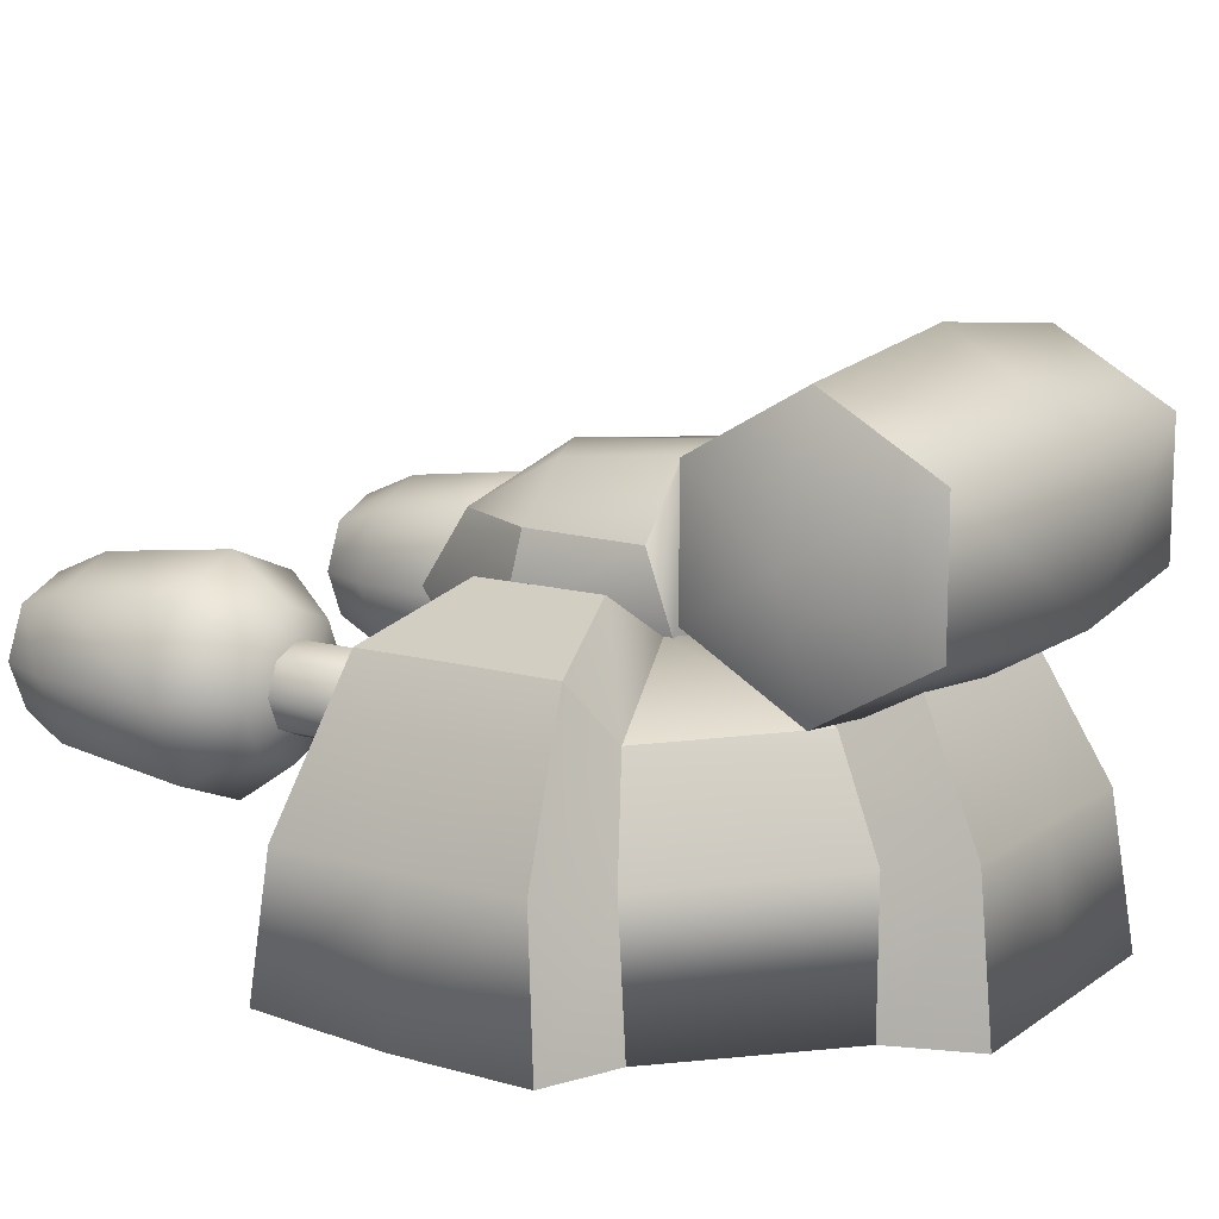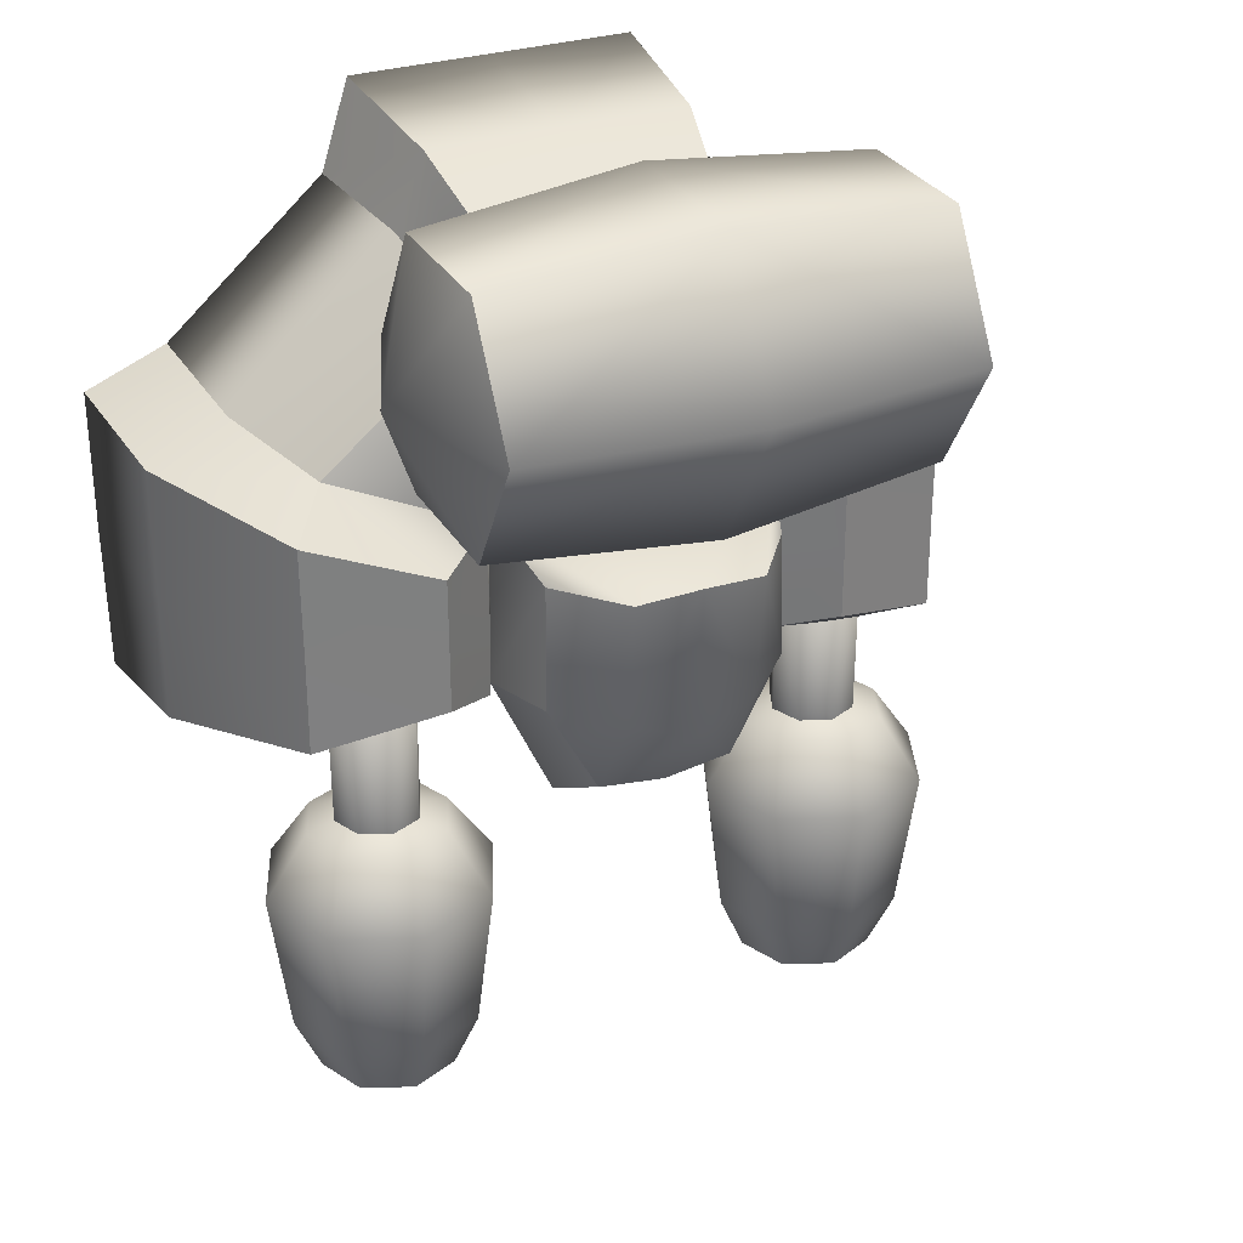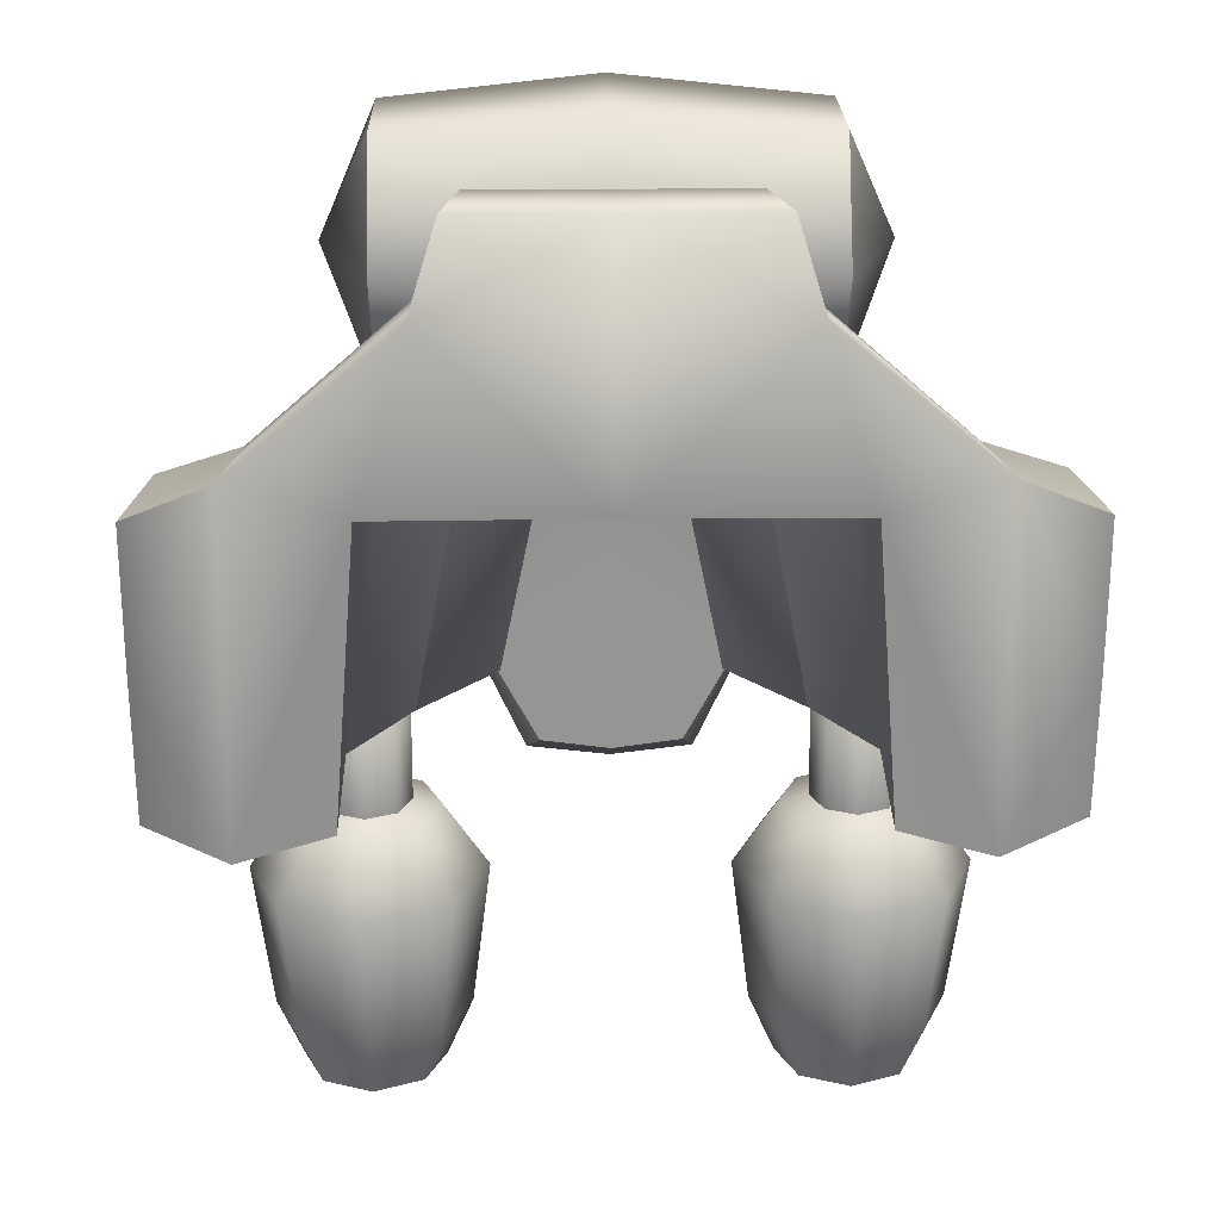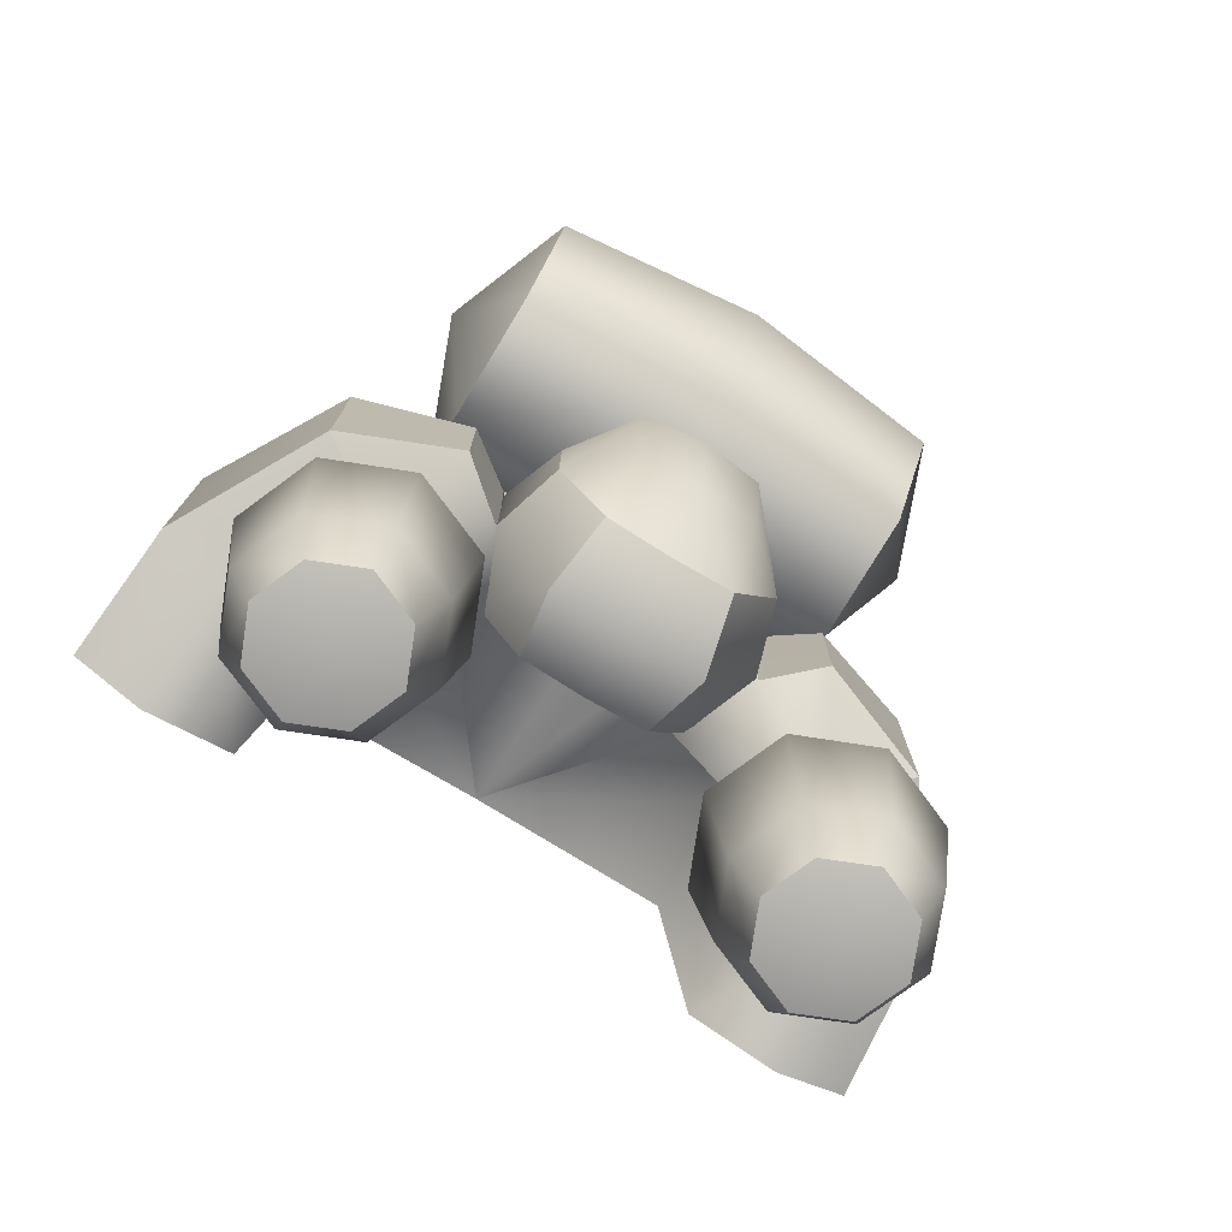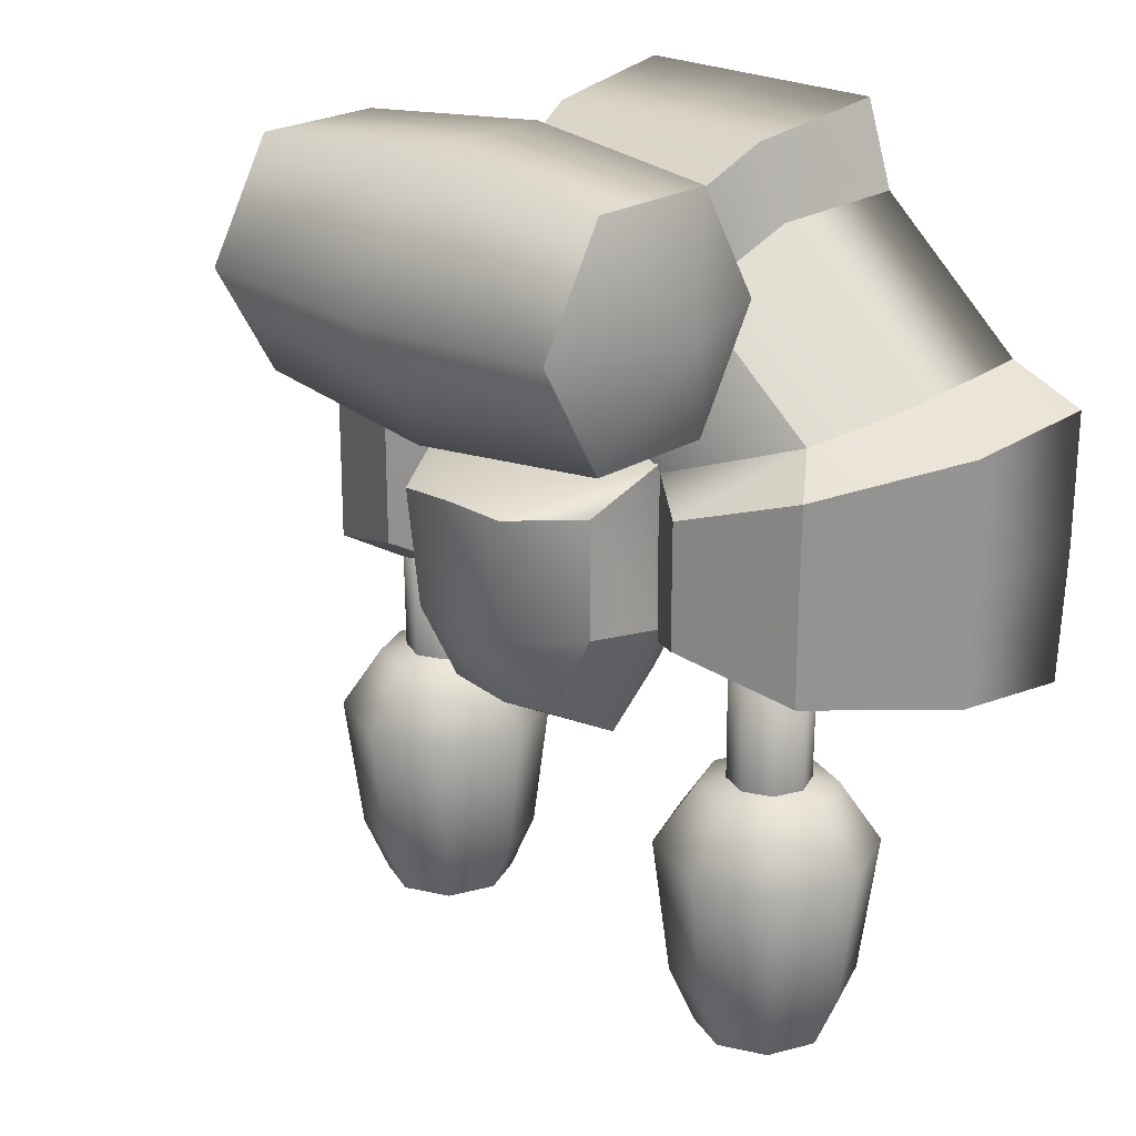
<metadata>
{"format":"obj","ext":"obj","renderer":"f3d","projection":"perspective","resolution":1024,"background":"white","views":[{"elev":12.9,"azim":123.1,"up":"+Z"},{"elev":30.4,"azim":-25.2,"up":"+Y"},{"elev":22.8,"azim":178.8,"up":"+Y"},{"elev":-77.2,"azim":-31.1,"up":"+Y"},{"elev":23.0,"azim":43.5,"up":"+Y"}]}
</metadata>
<code>
g body
v 1.586 -0.4013 1.352
v 2.017 -0.4013 0.5901
v 1.589 -0.9237 1.351
v 2.018 -1.046 0.5901
v 1.629 -1.182 0.5861
v 1.22 -1.062 1.103
v 0.9901 -0.737 1.565
v 0.99 -0.4013 1.565
v 0.7122 -0.8453 1.344
v 0.7053 -0.4013 1.345
v 0 -0.08058 2.08
v 0.3115 -0.7606 1.978
v 0 -0.8842 2.01
v 0.32 -0.1081 2.048
v 0.5829 -0.1308 1.696
v 0.5935 -0.7606 1.708
v 0.338 -1.237 1.708
v 0 -1.284 1.707
v 0.7094 -0.7837 1.33
v 0.6954 0.08213 1.33
v 0 0.179 1.33
v 0.4054 -1.448 1.33
v 0 -1.497 1.33
v 0 1.158 1.261
v 0 1.511 0.5901
v 0.5281 1.161 1.261
v 0.6503 1.512 0.5901
v 0.7737 1.123 0.528
v 0.6556 0.8492 1.056
v 0.3414 0.5409 1.565
v 0 0.5408 1.565
v 0.4496 0.263 1.344
v 1.371 0.2599 1.056
v 0.7122 0.04271 1.344
v 0 0.2733 1.341
v 1.589 0.1212 1.351
v 2.018 0.2434 0.5901
v 1.608 0.3935 0.528
v 0.9901 -0.06551 1.565
v 0.9138 -1.019 0.8228
v 1.22 -1.085 0.4991
v 0.5192 -0.8592 0.9137
v 0 -0.7607 0.952
v 0.5935 -0.7606 0.952
v 0 -0.08058 0.9644
v 0.441 -0.1308 0.9425
v 0.338 -1.237 0.952
v 0 -1.284 0.9528
v 2.074 -1.123 -0.1173
v 2.074 -0.4075 -0.1625
v 1.686 -1.318 -0.1213
v 2.074 0.3077 -0.1625
v 1.665 0.4712 -0.1665
v 1.22 -1.176 -0.1302
v 0.7036 0.06577 0.7769
v 1.042 0.1958 0.4921
v 0.3416 0.0062 0.8679
v 1.098 0.3039 -0.1672
v 0.8548 1.161 -0.1914
v 0.7133 1.612 -0.1811
v 0 1.612 -0.1811
v 0.00584 0.0062 0.9043
v 0 0.3039 -0.1551
v 1.361 0.9522 1.85
v 1.093 1.551 1.504
v 1.093 0.9522 1.158
v 1.093 1.551 2.195
v 1.093 0.9522 2.541
v 1.093 0.3531 2.195
v 1.093 0.3531 1.504
v 0 0.9522 1.037
v 0 1.656 1.443
v 0 1.656 2.256
v 0 0.9522 2.662
v 0 0.2488 2.256
v 0 0.2488 1.443
v -1.586 -0.4013 1.352
v -1.589 -0.9237 1.351
v -2.017 -0.4013 0.5901
v -2.018 -1.046 0.5901
v -1.629 -1.182 0.5861
v -1.22 -1.062 1.103
v -0.9901 -0.737 1.565
v -0.99 -0.4013 1.565
v -0.7122 -0.8453 1.344
v -0.7053 -0.4013 1.345
v -0.3115 -0.7606 1.978
v -0.32 -0.1081 2.048
v -0.5935 -0.7606 1.708
v -0.5829 -0.1308 1.696
v -0.338 -1.237 1.708
v -0.7094 -0.7837 1.33
v -0.6954 0.08213 1.33
v -0.4054 -1.448 1.33
v -0.5281 1.161 1.261
v -0.6503 1.512 0.5901
v -0.7737 1.123 0.528
v -0.6556 0.8492 1.056
v -0.3414 0.5409 1.565
v -0.4496 0.263 1.344
v -1.371 0.2599 1.056
v -0.7122 0.04271 1.344
v -1.589 0.1212 1.351
v -2.018 0.2434 0.5901
v -1.608 0.3935 0.528
v -0.9901 -0.06551 1.565
v -0.9138 -1.019 0.8228
v -1.22 -1.085 0.4991
v -0.5192 -0.8592 0.9137
v -0.5935 -0.7606 0.952
v -0.441 -0.1308 0.9425
v -0.338 -1.237 0.952
v -2.074 -1.123 -0.1173
v -2.074 -0.4075 -0.1625
v -1.686 -1.318 -0.1213
v -2.074 0.3077 -0.1625
v -1.665 0.4712 -0.1665
v -1.22 -1.176 -0.1302
v -0.7036 0.06577 0.7769
v -1.042 0.1958 0.4921
v -0.3416 0.0062 0.8679
v -1.098 0.3039 -0.1672
v -0.8548 1.161 -0.1914
v -0.7133 1.612 -0.1811
v -1.361 0.9522 1.85
v -1.093 0.9522 1.158
v -1.093 1.551 1.504
v -1.093 1.551 2.195
v -1.093 0.9522 2.541
v -1.093 0.3531 2.195
v -1.093 0.3531 1.504
f 3 2 1
f 2 3 4
f 4 6 5
f 6 4 3
f 1 7 3
f 7 1 8
f 6 7 9
f 7 6 3
f 8 9 7
f 9 8 10
f 13 12 11
f 16 15 14
f 17 12 13
f 13 18 17
f 20 15 19
f 16 19 15
f 21 11 20
f 15 20 14
f 19 16 22
f 17 22 16
f 22 17 23
f 18 23 17
f 26 25 24
f 25 26 27
f 27 29 28
f 29 27 26
f 24 30 26
f 30 24 31
f 29 30 32
f 30 29 26
f 33 28 29
f 29 34 33
f 34 29 32
f 31 32 30
f 32 31 35
f 1 2 36
f 37 36 2
f 38 33 37
f 36 37 33
f 36 39 1
f 8 1 39
f 34 39 33
f 36 33 39
f 39 34 8
f 10 8 34
f 28 33 38
f 41 5 40
f 6 40 5
f 40 6 42
f 9 42 6
f 45 44 43
f 45 46 44
f 43 44 47
f 47 48 43
f 19 46 20
f 46 19 44
f 20 45 21
f 45 20 46
f 22 44 19
f 44 22 47
f 23 47 22
f 47 23 48
f 50 2 49
f 4 49 2
f 49 4 5
f 5 51 49
f 52 37 50
f 2 50 37
f 53 38 52
f 37 52 38
f 51 5 54
f 41 54 5
f 56 41 55
f 40 55 41
f 55 40 57
f 42 57 40
f 58 54 56
f 41 56 54
f 34 57 10
f 42 9 10
f 10 57 42
f 59 28 53
f 38 53 28
f 61 25 60
f 27 60 25
f 60 27 59
f 28 59 27
f 32 57 34
f 57 32 35
f 35 62 57
f 17 16 12
f 12 16 14
f 14 20 11
f 12 14 11
f 55 63 56
f 63 55 57
f 57 62 63
f 56 63 58
f 51 54 58
f 53 52 50
f 53 51 58
f 49 51 50
f 51 53 50
f 59 53 58
f 58 63 59
f 60 59 61
f 63 61 59
f 66 65 64
f 65 67 64
f 67 68 64
f 68 69 64
f 69 70 64
f 70 66 64
f 66 71 65
f 72 65 71
f 65 72 67
f 73 67 72
f 67 73 68
f 74 68 73
f 68 74 69
f 75 69 74
f 69 75 70
f 76 70 75
f 70 76 66
f 71 66 76
f 79 78 77
f 78 79 80
f 82 80 81
f 80 82 78
f 83 77 78
f 77 83 84
f 83 82 85
f 82 83 78
f 85 84 83
f 84 85 86
f 87 13 11
f 90 89 88
f 87 91 13
f 18 13 91
f 90 93 92
f 92 89 90
f 11 21 93
f 93 90 88
f 89 92 94
f 94 91 89
f 91 94 23
f 23 18 91
f 25 95 24
f 95 25 96
f 98 96 97
f 96 98 95
f 99 24 95
f 24 99 31
f 99 98 100
f 98 99 95
f 97 101 98
f 102 98 101
f 98 102 100
f 100 31 99
f 31 100 35
f 79 77 103
f 103 104 79
f 101 105 104
f 104 103 101
f 106 103 77
f 77 84 106
f 106 102 101
f 101 103 106
f 102 106 84
f 84 86 102
f 101 97 105
f 81 108 107
f 107 82 81
f 82 107 109
f 109 85 82
f 110 45 43
f 111 45 110
f 110 43 112
f 48 112 43
f 111 92 93
f 92 111 110
f 45 93 21
f 93 45 111
f 110 94 92
f 94 110 112
f 112 23 94
f 23 112 48
f 79 114 113
f 113 80 79
f 80 113 81
f 115 81 113
f 104 116 114
f 114 79 104
f 105 117 116
f 116 104 105
f 81 115 118
f 118 108 81
f 108 120 119
f 119 107 108
f 107 119 121
f 121 109 107
f 118 122 120
f 120 108 118
f 121 102 86
f 85 109 86
f 121 86 109
f 97 123 117
f 117 105 97
f 25 61 124
f 124 96 25
f 96 124 123
f 123 97 96
f 121 100 102
f 100 121 35
f 62 35 121
f 89 91 87
f 89 87 88
f 93 88 11
f 88 87 11
f 63 119 120
f 119 63 121
f 62 121 63
f 63 120 122
f 118 115 122
f 116 117 114
f 115 117 122
f 115 113 114
f 117 115 114
f 117 123 122
f 63 122 123
f 123 124 61
f 61 63 123
f 127 126 125
f 128 127 125
f 129 128 125
f 130 129 125
f 131 130 125
f 126 131 125
f 71 126 127
f 127 72 71
f 72 127 128
f 128 73 72
f 73 128 129
f 129 74 73
f 74 129 130
f 130 75 74
f 75 130 131
f 131 76 75
f 76 131 126
f 126 71 76
g gun_01
v 1.524 -1.594 1.001
v 1.577 -1.92 0.5921
v 1.746 -1.92 1.001
v 1.419 -1.594 0.7494
v 1.577 -1.92 1.41
v 1.419 -1.594 1.253
v 1.165 -1.594 1.357
v 1.165 -1.92 1.579
v 1.165 -1.594 0.6451
v 1.165 -1.92 0.4228
v 1.413 -2.973 0.7453
v 1.165 -2.973 0.641
v 1.165 -3.04 0.9955
v 1.518 -2.973 0.997
v 1.413 -2.973 1.249
v 1.165 -2.973 1.353
v 1.165 -1.507 1.001
v 0.8058 -1.594 1.001
v 0.5835 -1.92 1.001
v 0.7528 -1.92 0.5921
v 0.9101 -1.594 0.7494
v 0.7528 -1.92 1.41
v 0.9101 -1.594 1.253
v 0.9162 -2.973 0.7453
v 0.9162 -2.973 1.249
v 0.8119 -2.973 0.997
v 1.507 -2.671 0.6546
v 1.65 -2.671 0.9983
v 1.507 -2.671 1.342
v 1.165 -2.671 1.484
v 1.165 -2.671 0.5122
v 0.6796 -2.671 0.9983
v 0.822 -2.671 0.6546
v 0.822 -2.671 1.342
v 1.382 -1.571 0.9977
v 1.321 -0.9165 0.8452
v 1.318 -1.571 0.8427
v 1.386 -0.9165 1
v 1.318 -1.571 1.153
v 1.321 -0.9165 1.155
v 1.165 -1.571 1.217
v 1.165 -0.9165 1.219
v 1.165 -0.9165 0.7811
v 1.165 -1.571 0.7785
v 1.165 -1.623 0.9967
v 1.165 -0.8431 1
v 1.008 -0.9165 0.8452
v 0.9475 -1.571 0.9977
v 1.012 -1.571 0.8427
v 0.9438 -0.9165 1
v 1.012 -1.571 1.153
v 1.008 -0.9165 1.155
f 134 133 132
f 135 132 133
f 136 134 132
f 132 137 136
f 139 136 138
f 137 138 136
f 133 141 140
f 140 135 133
f 144 143 142
f 146 144 145
f 145 144 142
f 147 144 146
f 135 148 132
f 132 148 137
f 137 148 138
f 140 148 135
f 151 150 149
f 149 152 151
f 150 153 149
f 154 149 153
f 153 139 138
f 138 154 153
f 141 151 140
f 152 140 151
f 155 143 144
f 157 144 156
f 155 144 157
f 156 144 147
f 149 148 152
f 154 148 149
f 138 148 154
f 152 148 140
f 142 158 145
f 159 145 158
f 145 159 146
f 160 146 159
f 146 160 147
f 161 147 160
f 143 162 142
f 158 142 162
f 157 163 155
f 164 155 163
f 156 165 157
f 163 157 165
f 147 161 156
f 165 156 161
f 155 164 143
f 162 143 164
f 158 133 159
f 134 159 133
f 159 134 160
f 136 160 134
f 160 136 161
f 139 161 136
f 162 141 158
f 133 158 141
f 163 150 164
f 151 164 150
f 165 153 163
f 150 163 153
f 161 139 165
f 153 165 139
f 164 151 162
f 141 162 151
f 168 167 166
f 169 166 167
f 166 169 170
f 171 170 169
f 170 171 172
f 173 172 171
f 175 174 168
f 167 168 174
f 176 175 168
f 170 176 166
f 166 176 168
f 172 176 170
f 167 177 169
f 169 177 171
f 171 177 173
f 174 177 167
f 180 179 178
f 181 178 179
f 179 182 181
f 183 181 182
f 182 172 183
f 173 183 172
f 175 180 174
f 178 174 180
f 180 175 176
f 179 176 182
f 180 176 179
f 182 176 172
f 181 177 178
f 183 177 181
f 173 177 183
f 178 177 174
g gun_02
v -1.524 -1.594 1.001
v -1.746 -1.92 1.001
v -1.577 -1.92 0.5921
v -1.419 -1.594 0.7494
v -1.577 -1.92 1.41
v -1.419 -1.594 1.253
v -1.165 -1.594 1.357
v -1.165 -1.92 1.579
v -1.165 -1.594 0.6451
v -1.165 -1.92 0.4228
v -1.413 -2.973 0.7453
v -1.165 -3.04 0.9955
v -1.165 -2.973 0.641
v -1.518 -2.973 0.997
v -1.413 -2.973 1.249
v -1.165 -2.973 1.353
v -1.165 -1.507 1.001
v -0.8058 -1.594 1.001
v -0.7528 -1.92 0.5921
v -0.5835 -1.92 1.001
v -0.9101 -1.594 0.7494
v -0.7528 -1.92 1.41
v -0.9101 -1.594 1.253
v -0.9162 -2.973 0.7453
v -0.9162 -2.973 1.249
v -0.8119 -2.973 0.997
v -1.507 -2.671 0.6546
v -1.65 -2.671 0.9983
v -1.507 -2.671 1.342
v -1.165 -2.671 1.484
v -1.165 -2.671 0.5122
v -0.6796 -2.671 0.9983
v -0.822 -2.671 0.6546
v -0.822 -2.671 1.342
v -1.382 -1.571 0.9977
v -1.318 -1.571 0.8427
v -1.321 -0.9165 0.8452
v -1.386 -0.9165 1
v -1.318 -1.571 1.153
v -1.321 -0.9165 1.155
v -1.165 -1.571 1.217
v -1.165 -0.9165 1.219
v -1.165 -1.571 0.7785
v -1.165 -0.9165 0.7811
v -1.165 -1.623 0.9967
v -1.165 -0.8431 1
v -1.008 -0.9165 0.8452
v -1.012 -1.571 0.8427
v -0.9475 -1.571 0.9977
v -0.9438 -0.9165 1
v -1.012 -1.571 1.153
v -1.008 -0.9165 1.155
f 186 185 184
f 184 187 186
f 185 188 184
f 189 184 188
f 188 191 190
f 190 189 188
f 193 186 192
f 187 192 186
f 196 195 194
f 195 198 197
f 195 197 194
f 195 199 198
f 200 187 184
f 200 184 189
f 200 189 190
f 200 192 187
f 203 202 201
f 204 201 202
f 205 203 201
f 201 206 205
f 191 205 190
f 206 190 205
f 202 193 192
f 192 204 202
f 196 207 195
f 195 209 208
f 195 207 209
f 195 208 199
f 200 201 204
f 200 206 201
f 200 190 206
f 200 204 192
f 210 194 197
f 197 211 210
f 211 197 198
f 198 212 211
f 212 198 199
f 199 213 212
f 214 196 194
f 194 210 214
f 215 209 207
f 207 216 215
f 217 208 209
f 209 215 217
f 213 199 208
f 208 217 213
f 216 207 196
f 196 214 216
f 186 210 211
f 211 185 186
f 185 211 212
f 212 188 185
f 188 212 213
f 213 191 188
f 193 214 210
f 210 186 193
f 203 215 216
f 216 202 203
f 205 217 215
f 215 203 205
f 191 213 217
f 217 205 191
f 202 216 214
f 214 193 202
f 220 219 218
f 218 221 220
f 221 218 222
f 222 223 221
f 223 222 224
f 224 225 223
f 227 226 219
f 219 220 227
f 226 228 219
f 228 222 218
f 228 218 219
f 228 224 222
f 229 220 221
f 229 221 223
f 229 223 225
f 229 227 220
f 232 231 230
f 230 233 232
f 234 232 233
f 233 235 234
f 224 234 235
f 235 225 224
f 231 226 227
f 227 230 231
f 226 231 228
f 228 232 234
f 228 231 232
f 228 234 224
f 229 233 230
f 229 235 233
f 229 225 235
f 229 230 227

</code>
